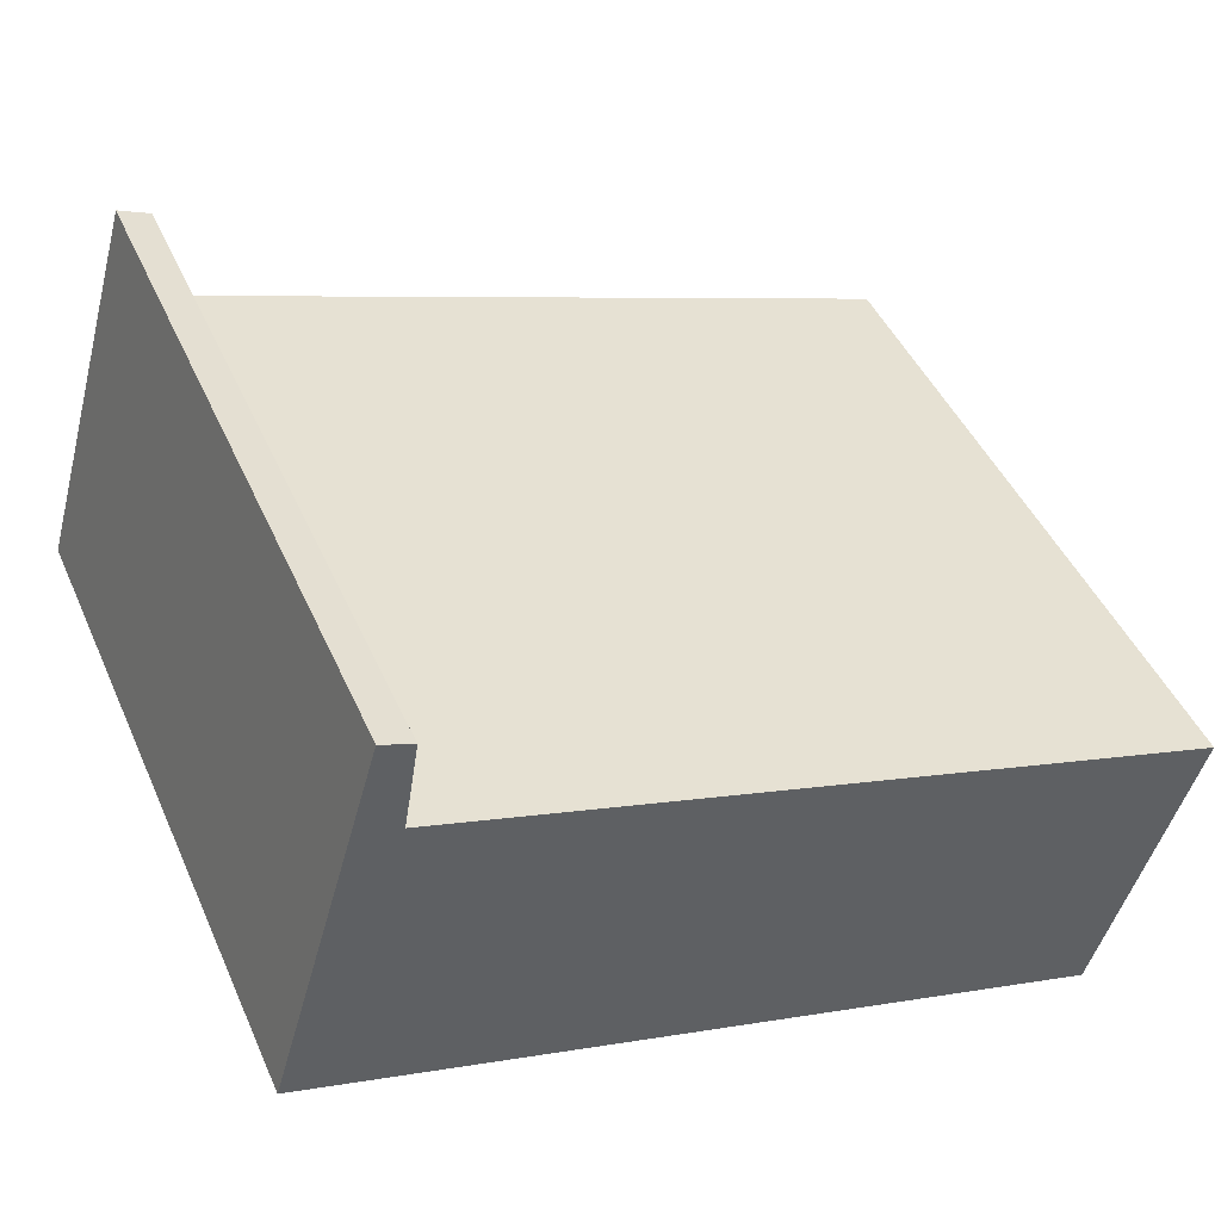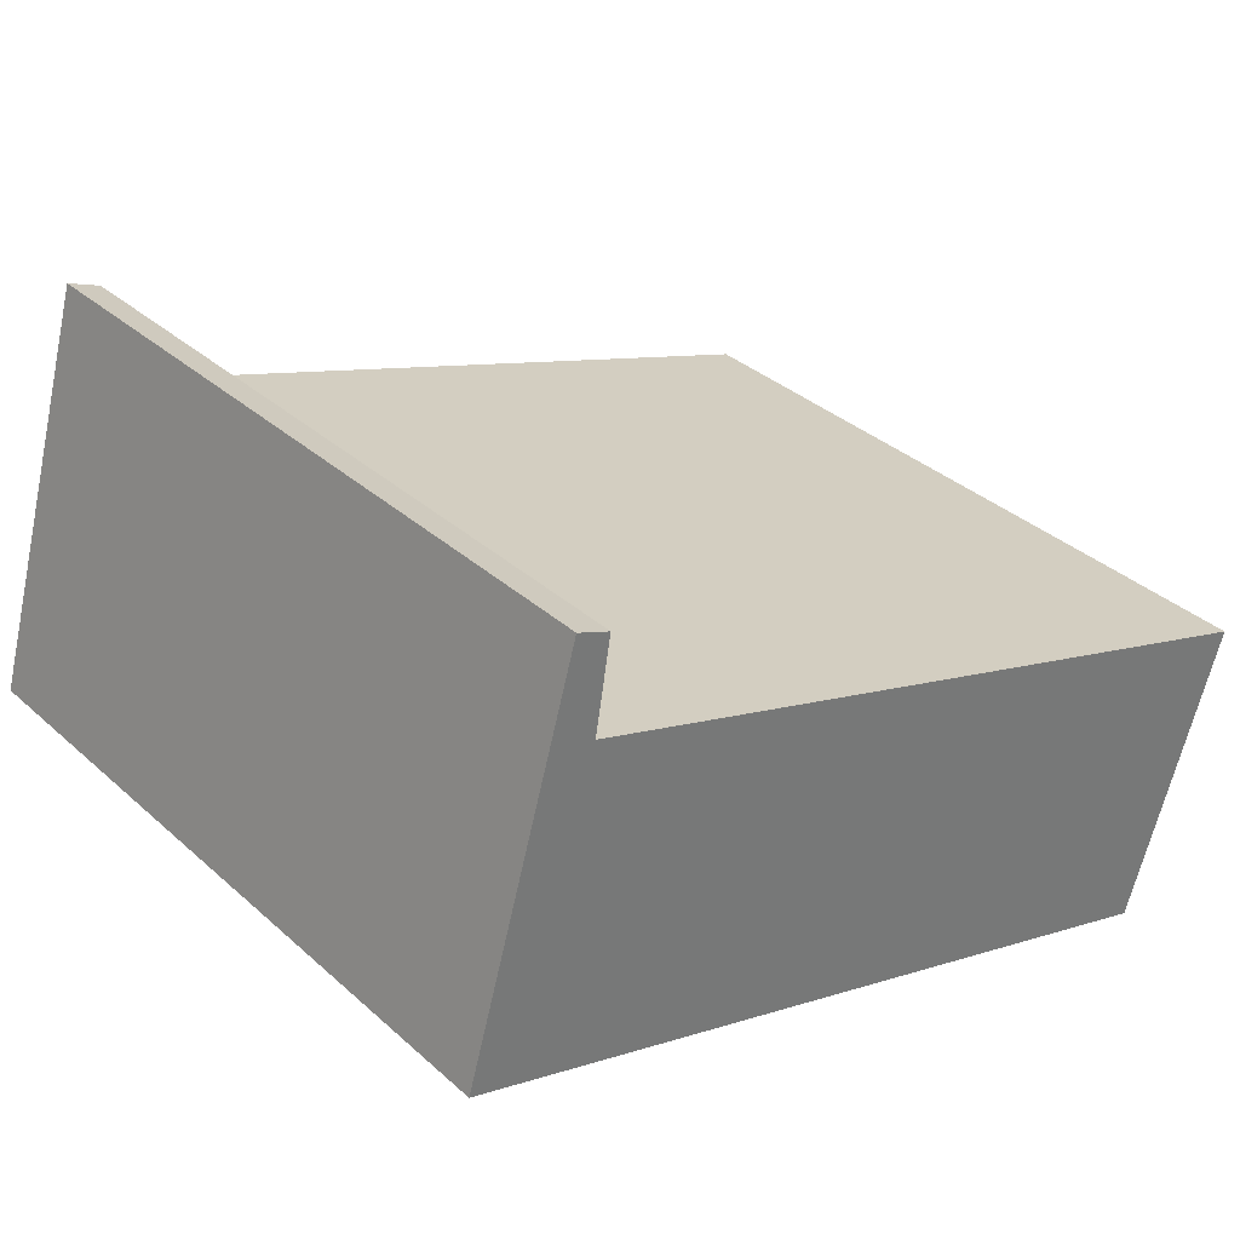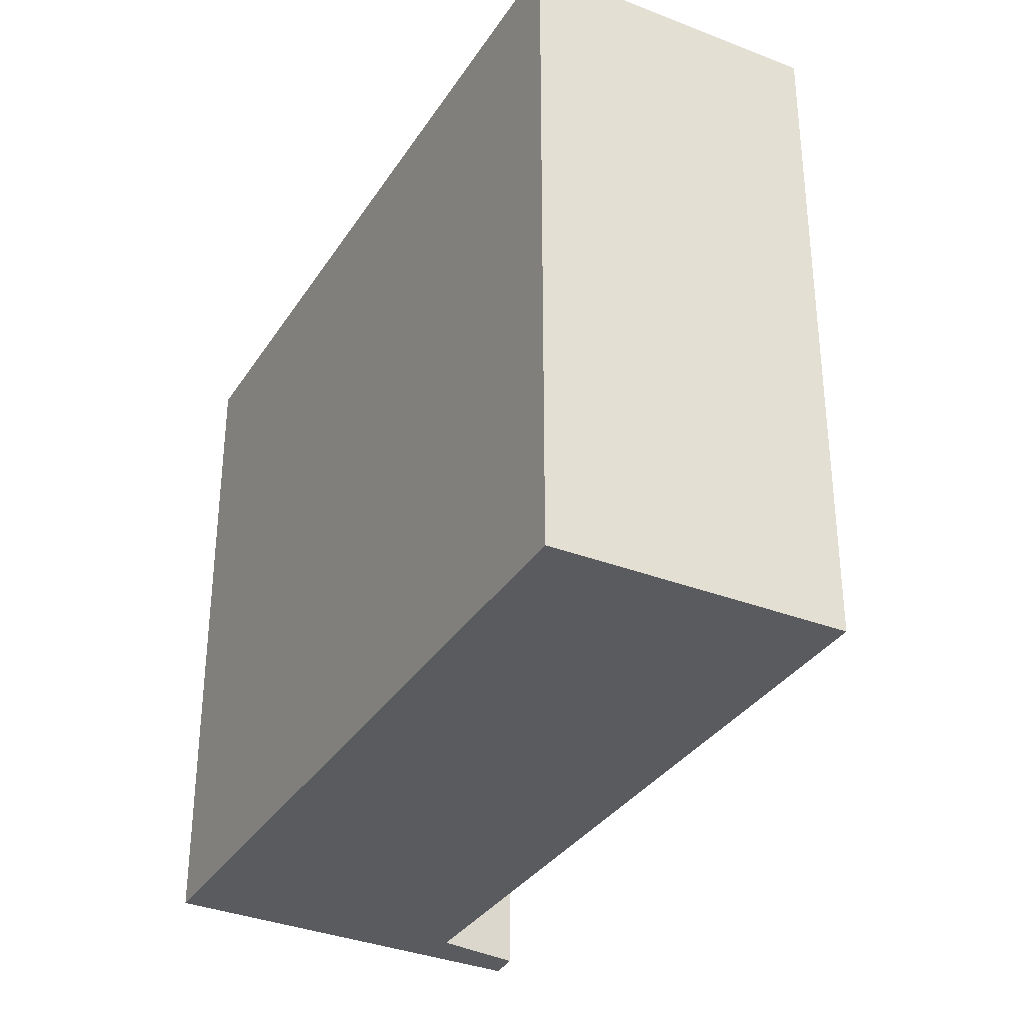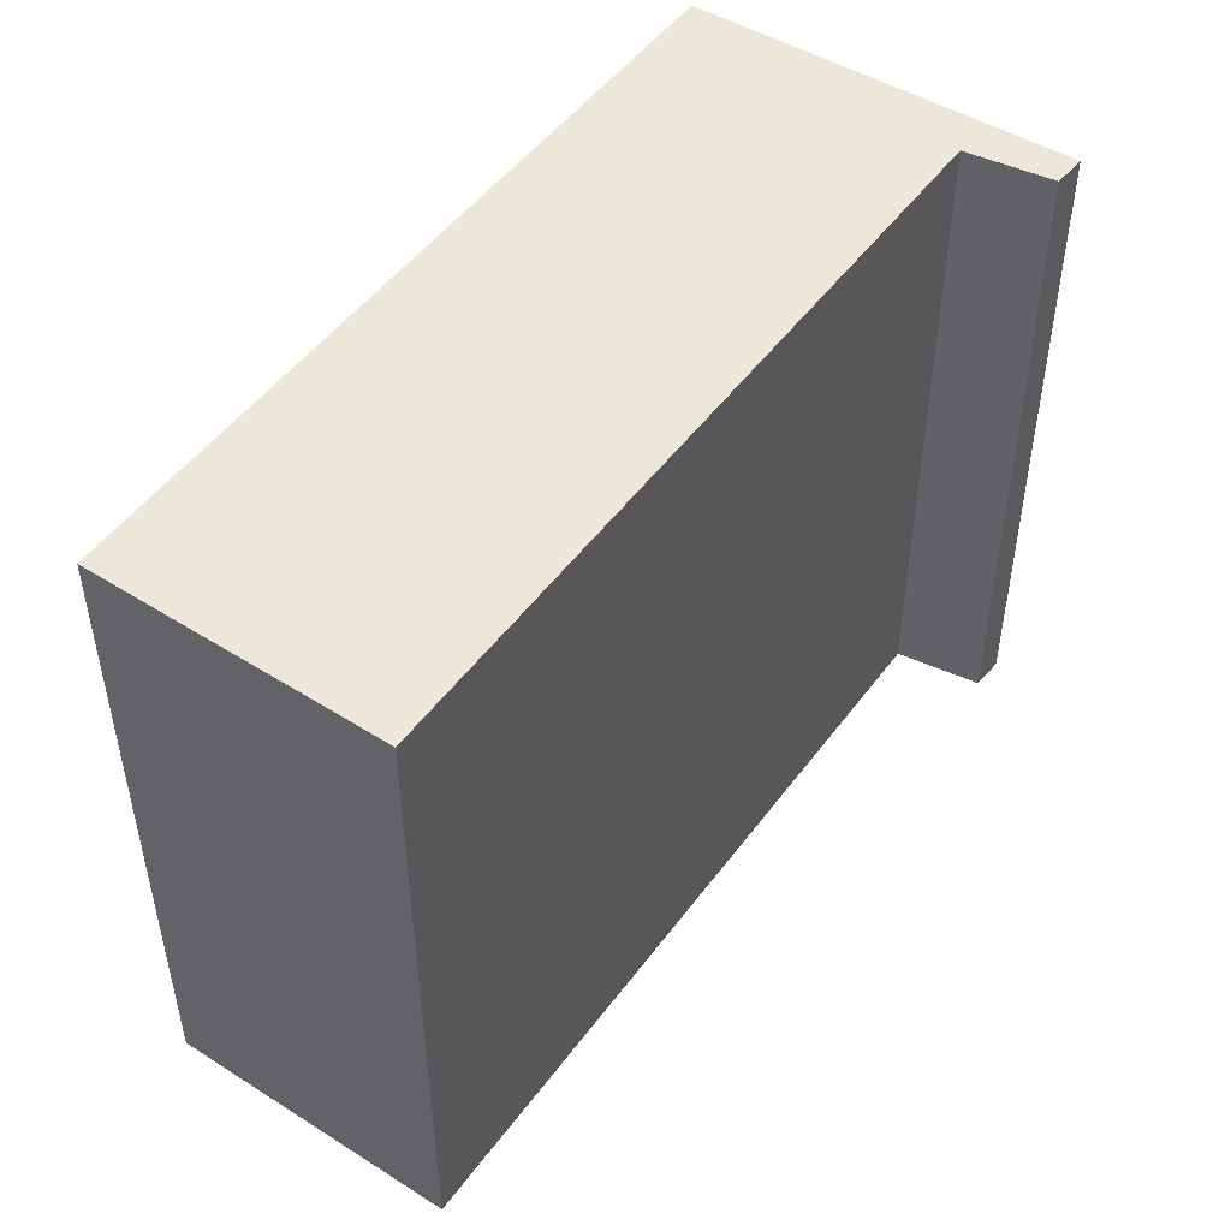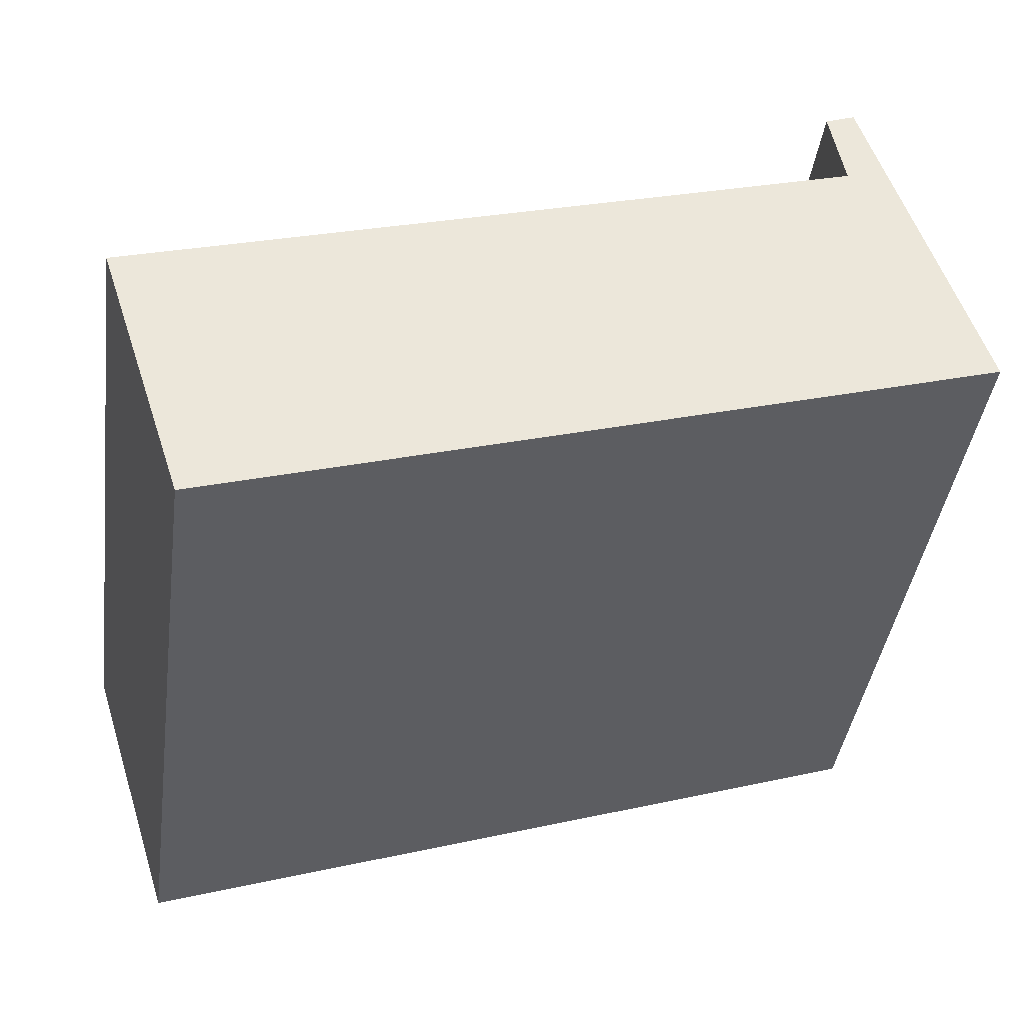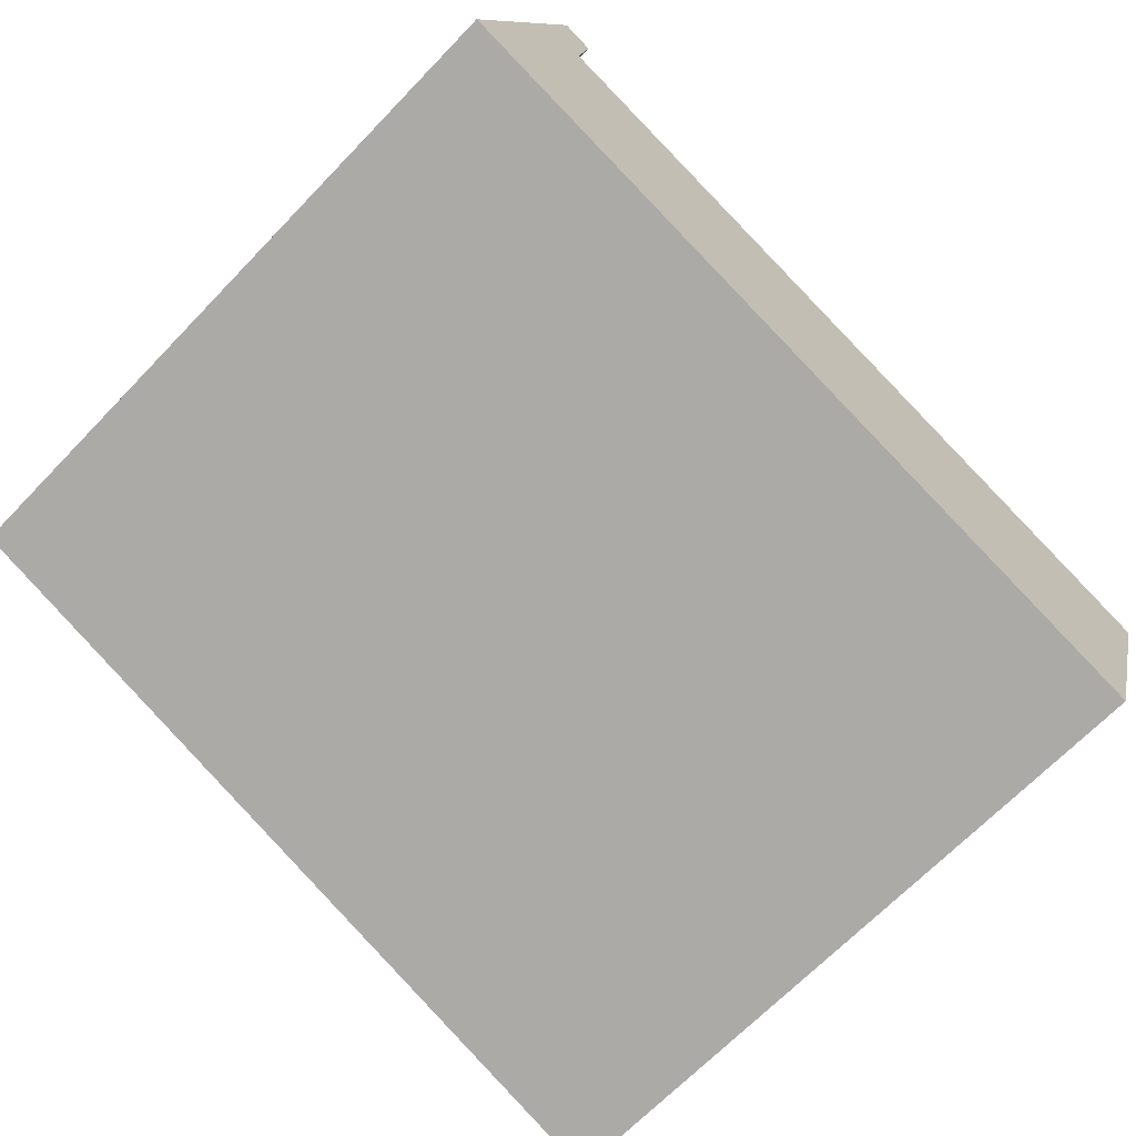
<metadata>
{"format":"obj","ext":"obj","renderer":"f3d","projection":"perspective","resolution":1024,"background":"white","views":[{"elev":45.8,"azim":156.9,"up":"+Z"},{"elev":34.7,"azim":139.7,"up":"+Z"},{"elev":-33.4,"azim":-135.9,"up":"+Y"},{"elev":49.8,"azim":-73.0,"up":"+Y"},{"elev":-41.6,"azim":-7.9,"up":"+Z"},{"elev":-67.2,"azim":136.2,"up":"+Z"}]}
</metadata>
<code>
v  5.117 4.549 2.304
v  5.847 4.549 -0.218
v  4.909 4.549 2.219
v  5.006 4.549 1.627
v  0 4.549 2.785e-16
v  0.623 4.549 -1.917
v  4.909 -1.359e-16 2.219
v  5.117 -1.411e-16 2.304
v  0 0 0
v  5.006 -9.963e-17 1.627
v  5.847 1.335e-17 -0.218
v  0.623 1.174e-16 -1.917
g defaultobject
f 1 2 3
f 4 3 2
f 5 4 2
f 6 5 2
f 7 1 3
f 1 7 8
f 9 4 5
f 4 9 10
f 8 2 1
f 2 8 11
f 11 6 2
f 6 11 12
f 12 5 6
f 5 12 9
f 10 3 4
f 3 10 7
f 7 11 8
f 11 7 10
f 11 10 12
f 12 10 9

</code>
